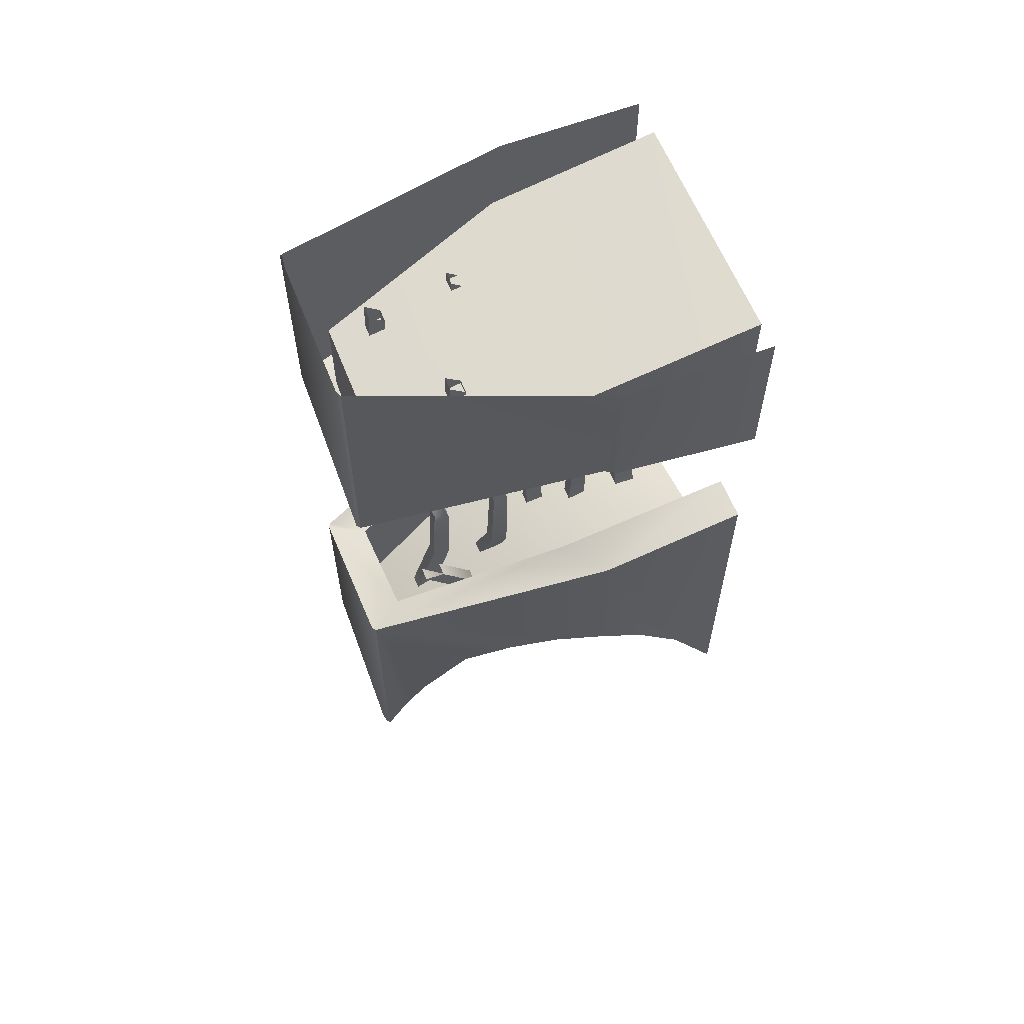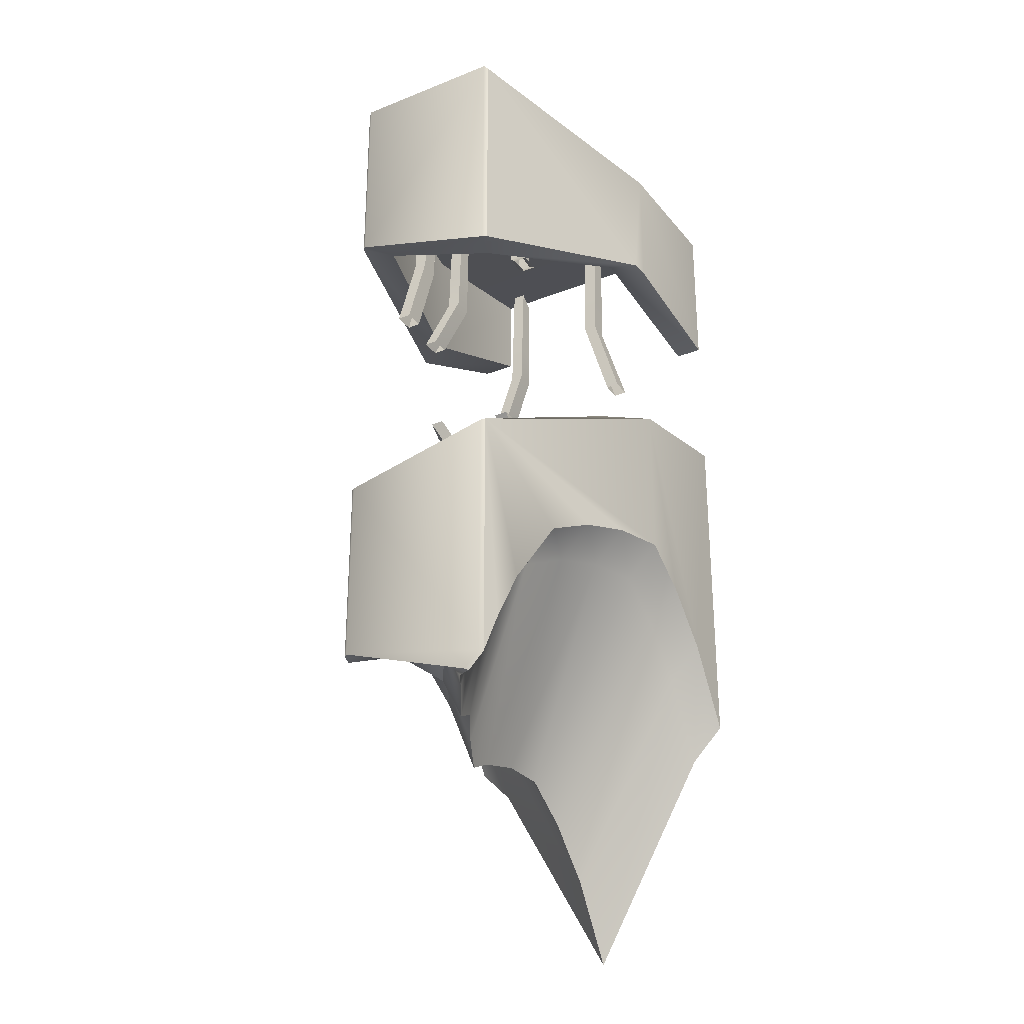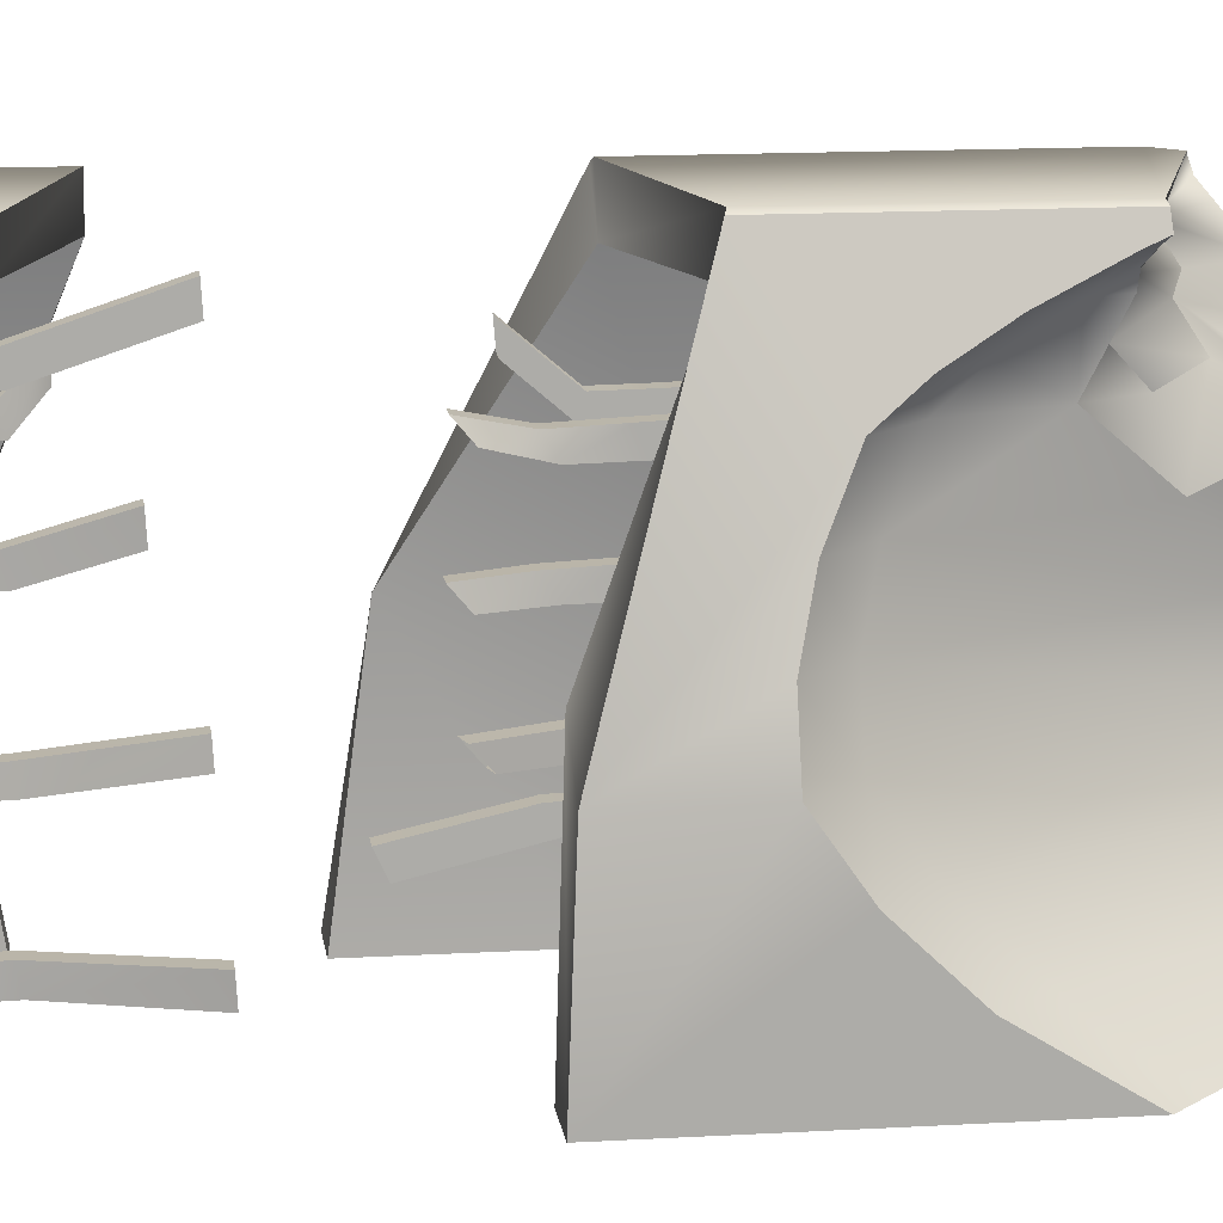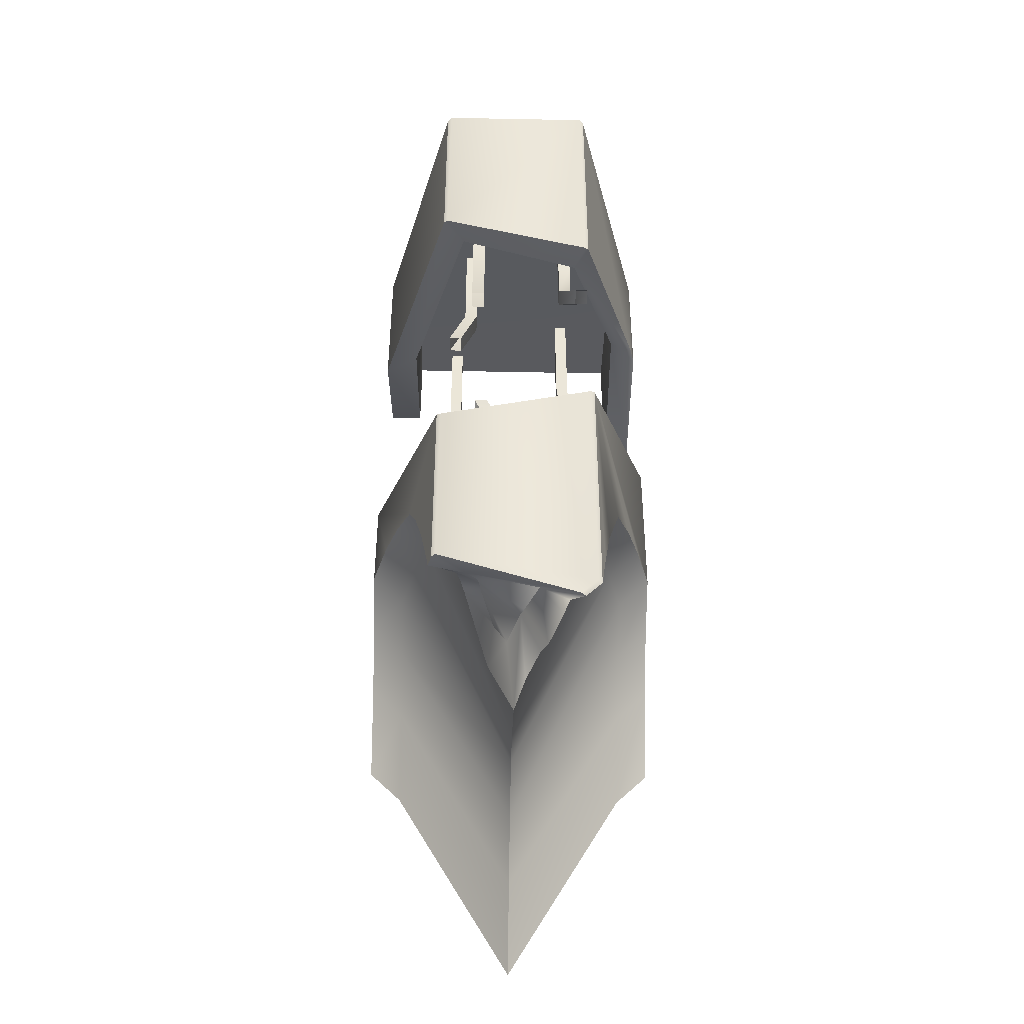
<metadata>
{"format":"obj","ext":"obj","renderer":"f3d","projection":"perspective","resolution":1024,"background":"white","views":[{"elev":60.7,"azim":-111.5,"up":"+Z"},{"elev":-27.9,"azim":-149.2,"up":"+Z"},{"elev":13.8,"azim":82.5,"up":"+Y"},{"elev":-41.8,"azim":178.7,"up":"+Z"}]}
</metadata>
<code>
v  7594 24.84 -1151
v  7607 -20.43 -1140
v  7509 -20.43 -1335
v  7509 24.84 -1346
v  7533 24.84 -1291
v  7624 24.84 -1120
v  7638 -20.43 -1110
v  7597 115.7 -1207
v  7604 92.88 -1169
v  7573 92.88 -1199
v  7567 115.7 -1237
v  7651 -156.3 -1189
v  7621 -156.3 -1219
v  7621 -111 -1172
v  7651 -111 -1142
v  7509 -156.3 -1414
v  7509 -111 -1367
v  7412 -20.43 -1140
v  7425 24.84 -1151
v  7381 -20.43 -1110
v  7395 24.84 -1120
v  7452 115.7 -1237
v  7445 92.88 -1199
v  7422 115.7 -1207
v  7398 -156.3 -1219
v  7367 -156.3 -1189
v  7367 -111 -1142
v  7398 -111 -1172
v  7621 -65.71 -1141
v  7509 -65.71 -1335
v  7651 -65.71 -1110
v  7580 70.11 -1171
v  7611 70.11 -1141
v  7651 -201.5 -1262
v  7621 -201.5 -1292
v  7509 -201.5 -1487
v  7398 -65.71 -1141
v  7367 -65.71 -1110
v  7408 70.11 -1141
v  7439 70.11 -1171
v  7429 138.4 -1255
v  7459 138.4 -1285
v  7398 -201.5 -1292
v  7367 -201.5 -1262
v  7651 -201.5 -1017
v  7651 -65.71 -1022
v  7585 154.6 -1088
v  7437 157.3 -1293
v  7433 154.6 -1294
v  7433 154.6 -1055
v  7437 157.3 -1056
v  7367 -65.71 -962.2
v  7367 -201.5 -940.5
v  7408 -201.5 -940.5
v  7408 -35.42 -962.2
v  7456 123.7 -1055
v  7582 157.3 -1090
v  7563 123.7 -1089
v  7611 -35.42 -1022
v  7611 -201.5 -1017
v  7408 -201.5 -1059
v  7408 -35.42 -1103
v  7456 123.7 -1182
v  7563 123.7 -1182
v  7611 -35.42 -1111
v  7611 -201.5 -1111
v  7507 -15.42 -1067
v  7520 -15.42 -1067
v  7520 -16.19 -1031
v  7507 -16.19 -1031
v  7507 0.5446 -1061
v  7507 -1.278 -1022
v  7520 0.5446 -1061
v  7520 -1.278 -1022
v  7447 45.94 -1090
v  7460 45.94 -1090
v  7460 43.92 -1050
v  7447 43.92 -1050
v  7447 61.9 -1084
v  7447 61.33 -1050
v  7460 61.9 -1084
v  7460 61.33 -1050
v  7548 -69.03 -1065
v  7560 -69.03 -1068
v  7570 -69.8 -1033
v  7558 -69.8 -1030
v  7550 -53.07 -1058
v  7560 -54.89 -1021
v  7562 -53.07 -1062
v  7572 -54.89 -1024
v  7523 -110.2 -1067
v  7535 -110.2 -1067
v  7535 -111 -1031
v  7523 -111 -1031
v  7523 -94.23 -1061
v  7523 -96.06 -1022
v  7535 -94.23 -1061
v  7535 -96.06 -1022
v  7517 45.63 -1067
v  7529 45.63 -1067
v  7529 44.85 -1031
v  7517 44.85 -1031
v  7517 61.59 -1061
v  7517 59.77 -1022
v  7529 61.59 -1061
v  7529 59.77 -1022
v  7523 3.817 -1157
v  7535 3.817 -1157
v  7520 -14.64 -1103
v  7507 -14.64 -1103
v  7529 -16.97 -994.7
v  7516 -16.97 -994.7
v  7523 21.87 -1156
v  7507 2.368 -1100
v  7516 -3.102 -983.1
v  7535 21.87 -1156
v  7520 2.368 -1100
v  7529 -3.101 -983.1
v  7430 65.87 -1146
v  7443 65.87 -1146
v  7460 46.72 -1127
v  7447 46.72 -1127
v  7460 75.72 -1013
v  7447 75.72 -1013
v  7430 83.93 -1144
v  7447 63.73 -1123
v  7447 93.75 -1012
v  7443 83.93 -1144
v  7460 63.73 -1123
v  7460 93.75 -1012
v  7546 -67.48 -1188
v  7558 -67.48 -1191
v  7551 -68.25 -1103
v  7539 -68.25 -1099
v  7579 -70.58 -997.9
v  7567 -70.58 -994.7
v  7546 -49.42 -1187
v  7540 -51.24 -1096
v  7570 -56.71 -983.5
v  7559 -49.42 -1190
v  7552 -51.24 -1099
v  7582 -56.71 -986.7
v  7496 -108.6 -1187
v  7508 -108.6 -1187
v  7535 -109.4 -1103
v  7523 -109.4 -1103
v  7535 -128.4 -958.6
v  7523 -128.4 -958.6
v  7496 -90.59 -1186
v  7523 -92.41 -1100
v  7523 -112 -951
v  7508 -90.59 -1186
v  7535 -92.41 -1100
v  7535 -112 -951
v  7517 72.28 -1181
v  7529 72.28 -1181
v  7529 46.4 -1103
v  7517 46.4 -1103
v  7550 57.18 -994.7
v  7537 57.18 -994.7
v  7517 90.33 -1180
v  7517 63.41 -1100
v  7537 71.05 -983.1
v  7529 90.33 -1180
v  7529 63.41 -1100
v  7550 71.05 -983.1
v  7509 47.31 -1356
v  7499 70.11 -1338
v  7486 92.88 -1323
v  7480 115.7 -1333
v  7467 138.4 -1316
v  7462 148 -1309
v  7448 154.6 -1309
v  7452 157.3 -1308
v  7582 157.3 -1266
v  7585 154.6 -1267
v  7590 138.4 -1255
v  7589 143.8 -1268
v  7579 138.4 -1265
v  7563 127 -1261
v  7560 115.7 -1261
v  7556 70.11 -1238
v  7505 103.5 -1290
v  7517 80.03 -1303
v  7502 115.2 -1294
v  7488 134.5 -1284
v  7555 132.1 -1266
v  7544 121 -1264
v  7542 115.2 -1264
v  7540 91.75 -1254
v  7529 68.47 -1276
v  7585 154.6 -802
v  7585 154.6 -623.8
v  7651 -65.71 -653.6
v  7651 -65.71 -799.9
v  7651 -201.5 -653.6
v  7651 -201.5 -741.2
v  7582 157.3 -801.8
v  7582 157.3 -620.7
v  7371 -53.93 -772.3
v  7367 -65.71 -653.6
v  7433 154.6 -623.8
v  7433 154.6 -841.8
v  7437 157.3 -842.2
v  7437 157.3 -620.7
v  7367 -65.71 -776.8
v  7367 -201.5 -800.9
v  7367 -201.5 -653.6
v  7618 -201.5 -741.2
v  7618 -45.82 -799.9
v  7564 129.6 -801.9
v  7447 129.6 -842
v  7395 -41.16 -774.5
v  7393 -201.5 -800.9
v  7618 -201.5 -656.6
v  7618 -45.82 -685.5
v  7564 129.6 -720
v  7447 129.6 -720.2
v  7395 -41.16 -685.4
v  7393 -201.5 -656.8
v  7550 6.324 -771.7
v  7562 6.324 -771.7
v  7562 5.548 -735.5
v  7550 5.548 -735.5
v  7550 22.29 -765.3
v  7550 20.46 -726.5
v  7562 22.29 -765.3
v  7562 20.46 -726.5
v  7447 45.94 -771.7
v  7460 45.94 -771.7
v  7460 45.17 -735.5
v  7447 45.17 -735.5
v  7447 61.9 -765.3
v  7447 60.08 -726.5
v  7460 61.9 -765.3
v  7460 60.08 -726.5
v  7567 -158.1 -771.7
v  7579 -158.1 -771.7
v  7579 -158.9 -735.5
v  7567 -158.9 -735.5
v  7567 -142.2 -765.3
v  7567 -144 -726.5
v  7579 -142.2 -765.3
v  7579 -144 -726.5
v  7444 -110.2 -771.7
v  7456 -110.2 -771.7
v  7456 -111 -735.5
v  7444 -111 -735.5
v  7444 -94.23 -765.3
v  7444 -96.06 -726.5
v  7456 -94.23 -765.3
v  7456 -96.06 -726.5
v  7542 85.33 -771.7
v  7554 85.33 -771.7
v  7554 84.55 -735.5
v  7542 84.55 -735.5
v  7542 101.3 -765.3
v  7542 99.47 -726.5
v  7554 101.3 -765.3
v  7554 99.47 -726.5
v  7566 25.56 -861.4
v  7578 25.56 -861.4
v  7562 7.1 -807.8
v  7550 7.1 -807.8
v  7562 4.772 -699.3
v  7550 4.772 -699.3
v  7566 43.62 -860.3
v  7550 24.11 -804.1
v  7550 18.64 -687.7
v  7578 43.62 -860.3
v  7562 24.11 -804.1
v  7562 18.64 -687.7
v  7430 65.87 -826.7
v  7443 65.87 -826.7
v  7460 46.72 -807.8
v  7447 46.72 -807.8
v  7460 44.39 -699.3
v  7447 44.39 -699.3
v  7430 83.93 -825.7
v  7447 63.73 -804.1
v  7447 58.26 -687.7
v  7443 83.93 -825.7
v  7460 63.73 -804.1
v  7460 58.26 -687.7
v  7597 -156.6 -891.7
v  7609 -156.6 -891.7
v  7579 -157.3 -807.8
v  7567 -157.3 -807.8
v  7579 -159.7 -699.3
v  7567 -159.7 -699.3
v  7597 -138.5 -890.6
v  7567 -140.3 -804.1
v  7567 -145.8 -687.7
v  7609 -138.5 -890.6
v  7579 -140.3 -804.1
v  7579 -145.8 -687.7
v  7417 -108.6 -891.7
v  7429 -108.6 -891.7
v  7456 -109.4 -807.8
v  7444 -109.4 -807.8
v  7456 -111.7 -699.3
v  7444 -111.7 -699.3
v  7417 -90.59 -890.6
v  7444 -92.41 -804.1
v  7444 -97.88 -687.7
v  7429 -90.59 -890.6
v  7456 -92.41 -804.1
v  7456 -97.88 -687.7
v  7542 112 -886
v  7554 112 -886
v  7554 86.1 -807.8
v  7542 86.1 -807.8
v  7554 83.77 -699.3
v  7542 83.77 -699.3
v  7542 130 -885
v  7542 103.1 -804.1
v  7542 97.64 -687.7
v  7554 130 -885
v  7554 103.1 -804.1
v  7554 97.64 -687.7
g build_att_crash_2
f 1 2 3
f 3 4 5
f 1 3 5
f 6 7 2
f 2 1 6
f 8 9 10
f 10 11 8
f 12 13 14
f 14 15 12
f 13 16 17
f 17 14 13
f 3 18 19
f 19 4 3
f 18 20 21
f 21 19 18
f 22 23 24
f 25 26 27
f 27 28 25
f 16 25 28
f 28 17 16
f 2 29 30
f 30 3 2
f 7 31 29
f 29 2 7
f 1 32 33
f 33 6 1
f 9 33 32
f 32 10 9
f 34 35 13
f 13 12 34
f 29 31 15
f 15 14 29
f 35 36 16
f 16 13 35
f 30 29 14
f 14 17 30
f 30 37 18
f 18 3 30
f 37 38 20
f 20 18 37
f 39 40 19
f 19 21 39
f 22 24 41
f 41 42 22
f 43 44 26
f 26 25 43
f 38 37 28
f 28 27 38
f 36 43 25
f 25 16 36
f 37 30 17
f 17 28 37
f 45 34 12
f 45 12 15
f 45 15 31
f 45 31 46
f 46 31 7
f 46 7 6
f 46 6 33
f 46 33 47
f 48 49 50
f 50 51 48
f 50 39 21
f 50 21 20
f 50 20 38
f 50 38 52
f 52 38 27
f 52 27 26
f 26 44 53
f 52 26 53
f 50 49 41
f 50 41 24
f 50 24 39
f 52 53 54
f 54 55 52
f 50 52 55
f 55 56 50
f 51 50 56
f 57 51 56
f 56 58 57
f 47 57 58
f 46 47 58
f 58 59 46
f 45 46 59
f 59 60 45
f 55 54 61
f 61 62 55
f 56 55 62
f 62 63 56
f 58 56 63
f 63 64 58
f 59 58 64
f 64 65 59
f 60 59 65
f 65 66 60
f 64 63 62
f 62 65 64
f 66 65 61
f 65 62 61
f 67 68 69
f 69 70 67
f 71 67 70
f 70 72 71
f 73 71 72
f 72 74 73
f 69 68 73
f 73 74 69
f 75 76 77
f 77 78 75
f 79 75 78
f 78 80 79
f 81 79 80
f 80 82 81
f 77 76 81
f 81 82 77
f 83 84 85
f 85 86 83
f 87 83 86
f 86 88 87
f 89 87 88
f 88 90 89
f 85 84 89
f 89 90 85
f 91 92 93
f 93 94 91
f 95 91 94
f 94 96 95
f 97 95 96
f 96 98 97
f 93 92 97
f 97 98 93
f 99 100 101
f 101 102 99
f 103 99 102
f 102 104 103
f 105 103 104
f 104 106 105
f 101 100 105
f 105 106 101
f 107 108 109
f 109 110 107
f 110 109 68
f 68 67 110
f 111 112 70
f 70 69 111
f 113 107 110
f 110 114 113
f 71 114 110
f 110 67 71
f 112 115 72
f 72 70 112
f 116 113 114
f 114 117 116
f 117 114 71
f 71 73 117
f 115 118 74
f 74 72 115
f 109 108 116
f 116 117 109
f 68 109 117
f 117 73 68
f 74 118 111
f 111 69 74
f 119 120 121
f 121 122 119
f 122 121 76
f 76 75 122
f 123 124 78
f 78 77 123
f 125 119 122
f 122 126 125
f 79 126 122
f 122 75 79
f 124 127 80
f 80 78 124
f 128 125 126
f 126 129 128
f 129 126 79
f 79 81 129
f 127 130 82
f 82 80 127
f 121 120 128
f 128 129 121
f 76 121 129
f 129 81 76
f 82 130 123
f 123 77 82
f 131 132 133
f 133 134 131
f 134 133 84
f 84 83 134
f 135 136 86
f 86 85 135
f 137 131 134
f 134 138 137
f 87 138 134
f 134 83 87
f 136 139 88
f 88 86 136
f 140 137 138
f 138 141 140
f 141 138 87
f 87 89 141
f 139 142 90
f 90 88 139
f 133 132 140
f 140 141 133
f 84 133 141
f 141 89 84
f 90 142 135
f 135 85 90
f 143 144 145
f 145 146 143
f 146 145 92
f 92 91 146
f 147 148 94
f 94 93 147
f 149 143 146
f 146 150 149
f 95 150 146
f 146 91 95
f 148 151 96
f 96 94 148
f 152 149 150
f 150 153 152
f 153 150 95
f 95 97 153
f 151 154 98
f 98 96 151
f 145 144 152
f 152 153 145
f 92 145 153
f 153 97 92
f 98 154 147
f 147 93 98
f 155 156 157
f 157 158 155
f 158 157 100
f 100 99 158
f 159 160 102
f 102 101 159
f 161 155 158
f 158 162 161
f 103 162 158
f 158 99 103
f 160 163 104
f 104 102 160
f 164 161 162
f 162 165 164
f 165 162 103
f 103 105 165
f 163 166 106
f 106 104 163
f 157 156 164
f 164 165 157
f 100 157 165
f 165 105 100
f 106 166 159
f 159 101 106
f 4 19 40
f 167 4 40
f 167 40 168
f 169 23 22
f 22 170 169
f 170 22 42
f 42 171 170
f 171 42 172
f 42 41 49
f 42 49 173
f 172 42 173
f 173 49 48
f 48 174 173
f 48 51 57
f 48 57 175
f 174 48 175
f 57 47 176
f 176 175 57
f 47 33 9
f 47 9 8
f 47 8 177
f 176 47 177
f 176 177 178
f 178 177 179
f 177 8 11
f 179 177 11
f 179 11 180
f 180 11 181
f 11 10 182
f 182 181 11
f 182 32 1
f 1 5 182
f 5 4 167
f 168 169 183
f 167 168 183
f 167 183 184
f 169 170 185
f 185 183 169
f 171 172 186
f 170 171 186
f 170 186 185
f 172 173 186
f 173 174 186
f 174 175 187
f 187 186 174
f 175 176 187
f 176 178 187
f 178 179 187
f 179 180 188
f 188 187 179
f 180 181 189
f 189 188 180
f 182 190 189
f 189 181 182
f 182 5 191
f 191 190 182
f 5 167 184
f 184 191 5
f 10 32 182
f 24 23 40
f 40 39 24
f 168 40 23
f 23 169 168
f 183 189 190
f 190 184 183
f 186 187 188
f 188 185 186
f 183 185 188
f 188 189 183
f 190 191 184
f 192 193 194
f 194 195 192
f 195 194 196
f 196 197 195
f 198 199 193
f 193 192 198
f 200 201 202
f 202 203 200
f 204 203 202
f 202 205 204
f 205 199 198
f 198 204 205
f 206 201 200
f 207 208 201
f 201 206 207
f 195 197 209
f 209 210 195
f 192 195 210
f 210 211 192
f 198 192 211
f 204 198 211
f 211 212 204
f 203 204 212
f 200 203 212
f 212 213 200
f 206 200 213
f 207 206 213
f 213 214 207
f 215 216 210
f 210 209 215
f 211 210 216
f 216 217 211
f 212 211 217
f 217 218 212
f 213 212 218
f 218 219 213
f 214 213 219
f 219 220 214
f 219 216 215
f 215 220 219
f 219 218 217
f 217 216 219
f 221 222 223
f 223 224 221
f 225 221 224
f 224 226 225
f 227 225 226
f 226 228 227
f 223 222 227
f 227 228 223
f 229 230 231
f 231 232 229
f 233 229 232
f 232 234 233
f 235 233 234
f 234 236 235
f 231 230 235
f 235 236 231
f 237 238 239
f 239 240 237
f 241 237 240
f 240 242 241
f 243 241 242
f 242 244 243
f 239 238 243
f 243 244 239
f 245 246 247
f 247 248 245
f 249 245 248
f 248 250 249
f 251 249 250
f 250 252 251
f 247 246 251
f 251 252 247
f 253 254 255
f 255 256 253
f 257 253 256
f 256 258 257
f 259 257 258
f 258 260 259
f 255 254 259
f 259 260 255
f 261 262 263
f 263 264 261
f 264 263 222
f 222 221 264
f 265 266 224
f 224 223 265
f 267 261 264
f 264 268 267
f 225 268 264
f 264 221 225
f 266 269 226
f 226 224 266
f 270 267 268
f 268 271 270
f 271 268 225
f 225 227 271
f 269 272 228
f 228 226 269
f 263 262 270
f 270 271 263
f 222 263 271
f 271 227 222
f 228 272 265
f 265 223 228
f 273 274 275
f 275 276 273
f 276 275 230
f 230 229 276
f 277 278 232
f 232 231 277
f 279 273 276
f 276 280 279
f 233 280 276
f 276 229 233
f 278 281 234
f 234 232 278
f 282 279 280
f 280 283 282
f 283 280 233
f 233 235 283
f 281 284 236
f 236 234 281
f 275 274 282
f 282 283 275
f 230 275 283
f 283 235 230
f 236 284 277
f 277 231 236
f 285 286 287
f 287 288 285
f 288 287 238
f 238 237 288
f 289 290 240
f 240 239 289
f 291 285 288
f 288 292 291
f 241 292 288
f 288 237 241
f 290 293 242
f 242 240 290
f 294 291 292
f 292 295 294
f 295 292 241
f 241 243 295
f 293 296 244
f 244 242 293
f 287 286 294
f 294 295 287
f 238 287 295
f 295 243 238
f 244 296 289
f 289 239 244
f 297 298 299
f 299 300 297
f 300 299 246
f 246 245 300
f 301 302 248
f 248 247 301
f 303 297 300
f 300 304 303
f 249 304 300
f 300 245 249
f 302 305 250
f 250 248 302
f 306 303 304
f 304 307 306
f 307 304 249
f 249 251 307
f 305 308 252
f 252 250 305
f 299 298 306
f 306 307 299
f 246 299 307
f 307 251 246
f 252 308 301
f 301 247 252
f 309 310 311
f 311 312 309
f 312 311 254
f 254 253 312
f 313 314 256
f 256 255 313
f 315 309 312
f 312 316 315
f 257 316 312
f 312 253 257
f 314 317 258
f 258 256 314
f 318 315 316
f 316 319 318
f 319 316 257
f 257 259 319
f 317 320 260
f 260 258 317
f 311 310 318
f 318 319 311
f 254 311 319
f 319 259 254
f 260 320 313
f 313 255 260

</code>
